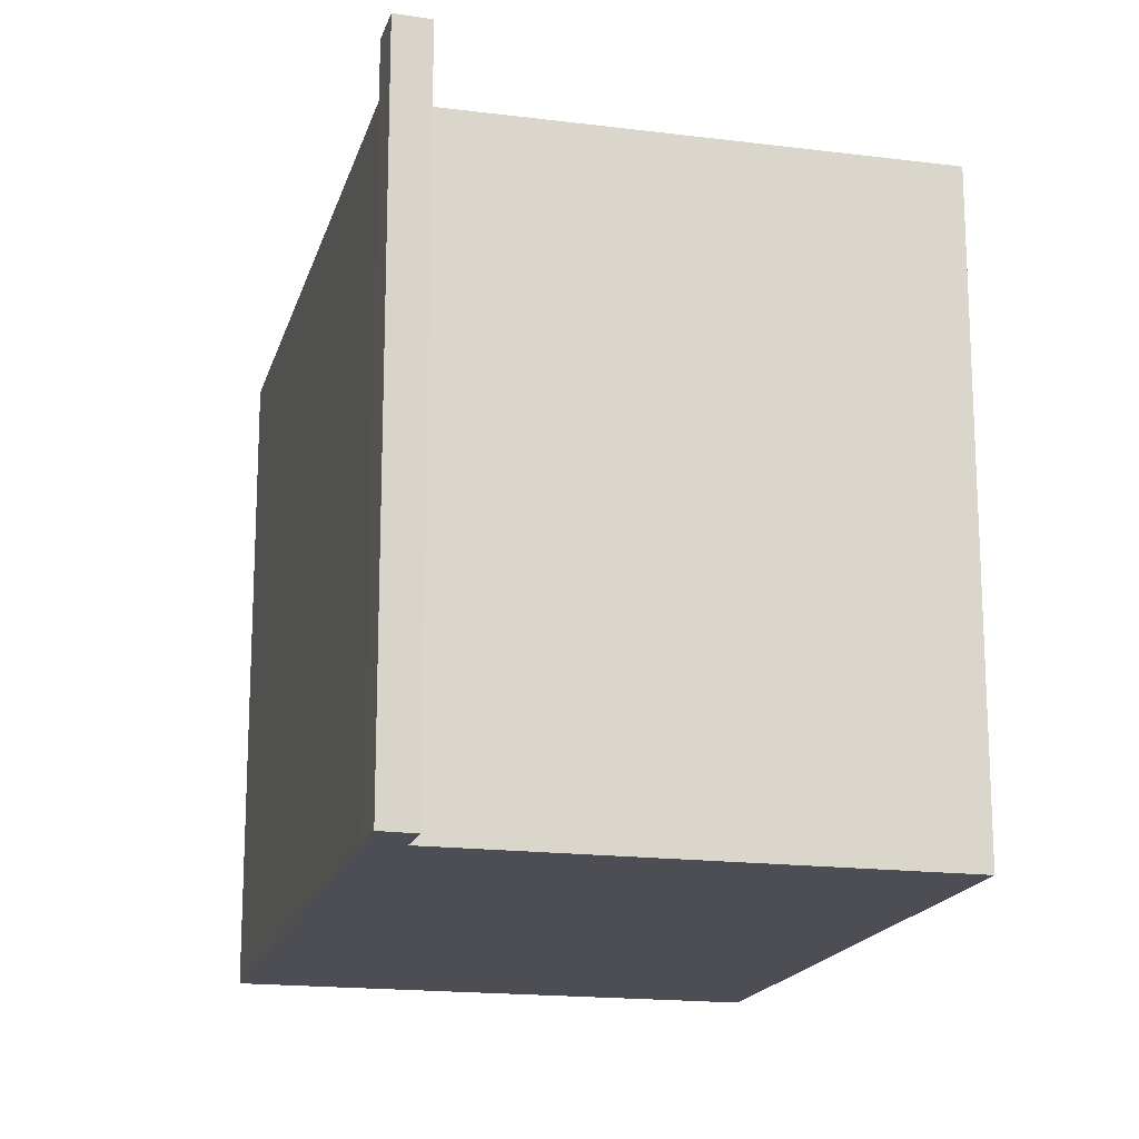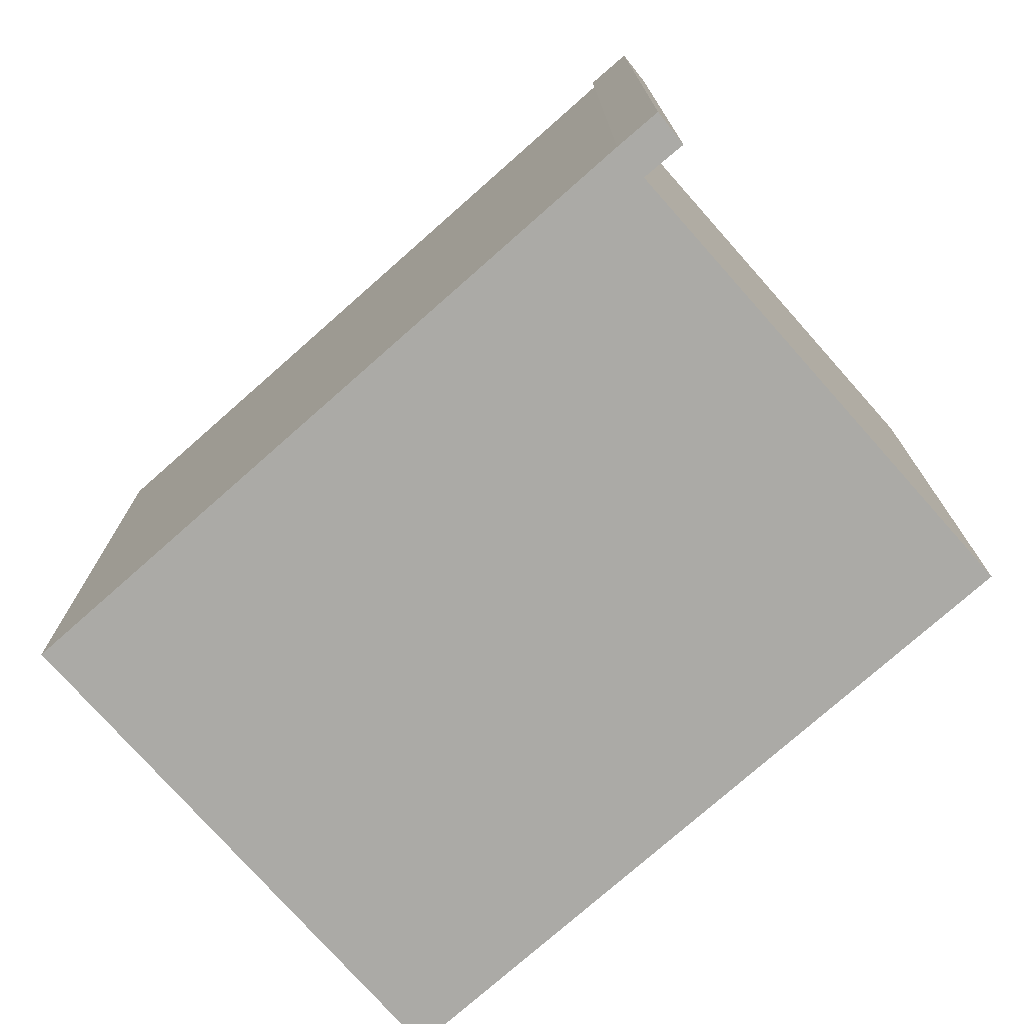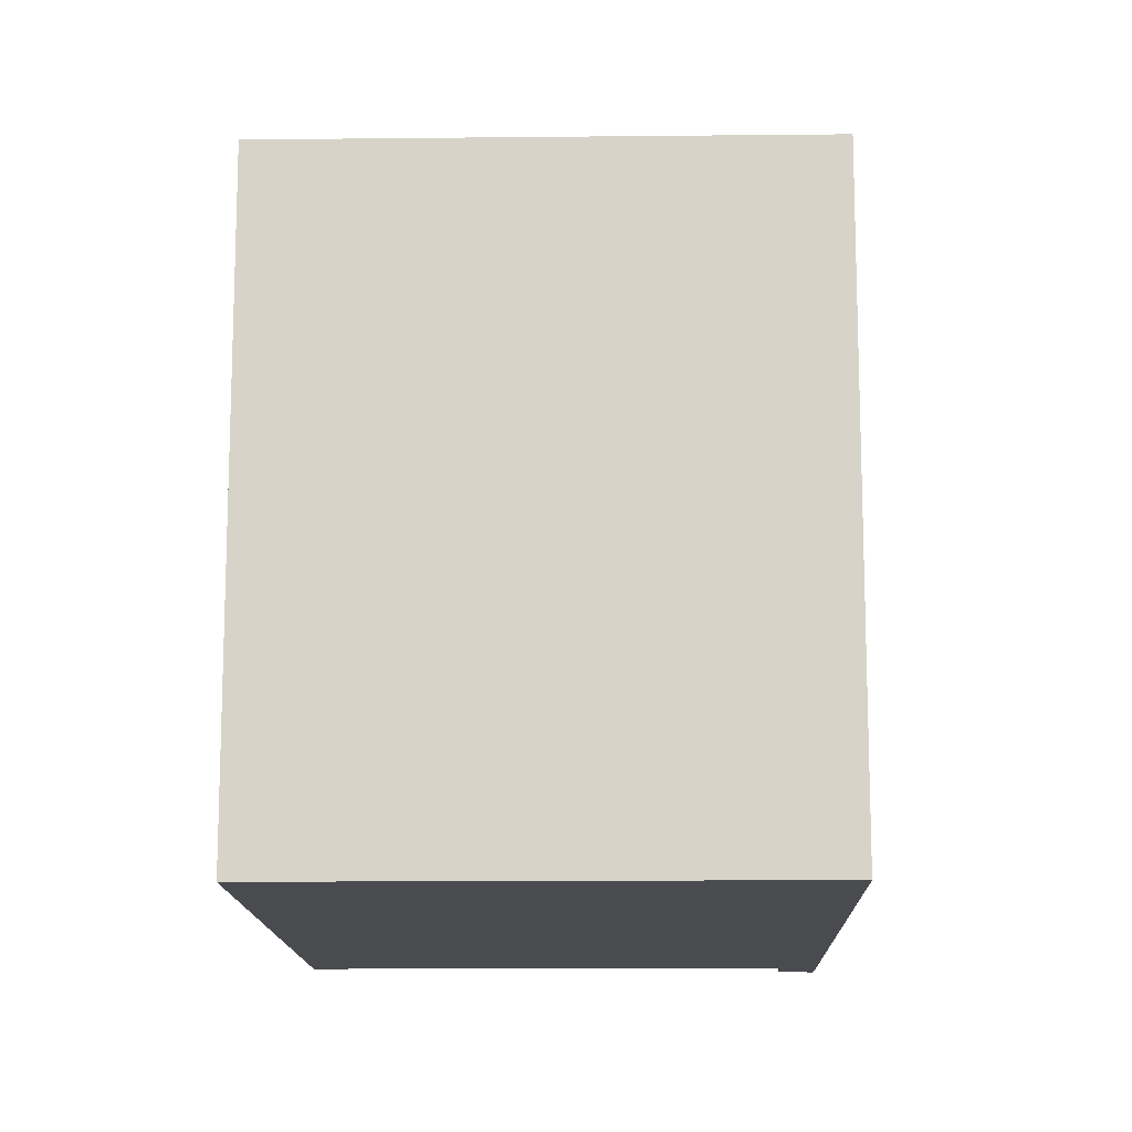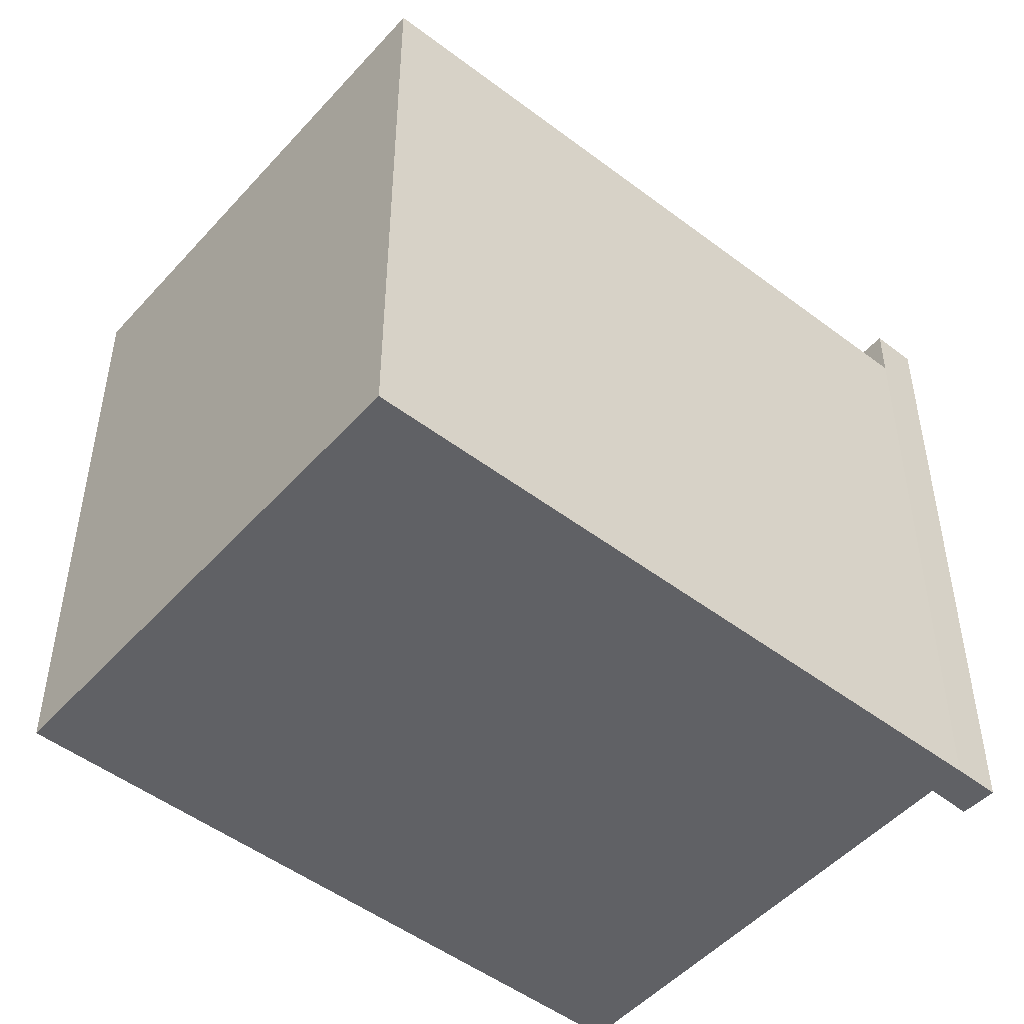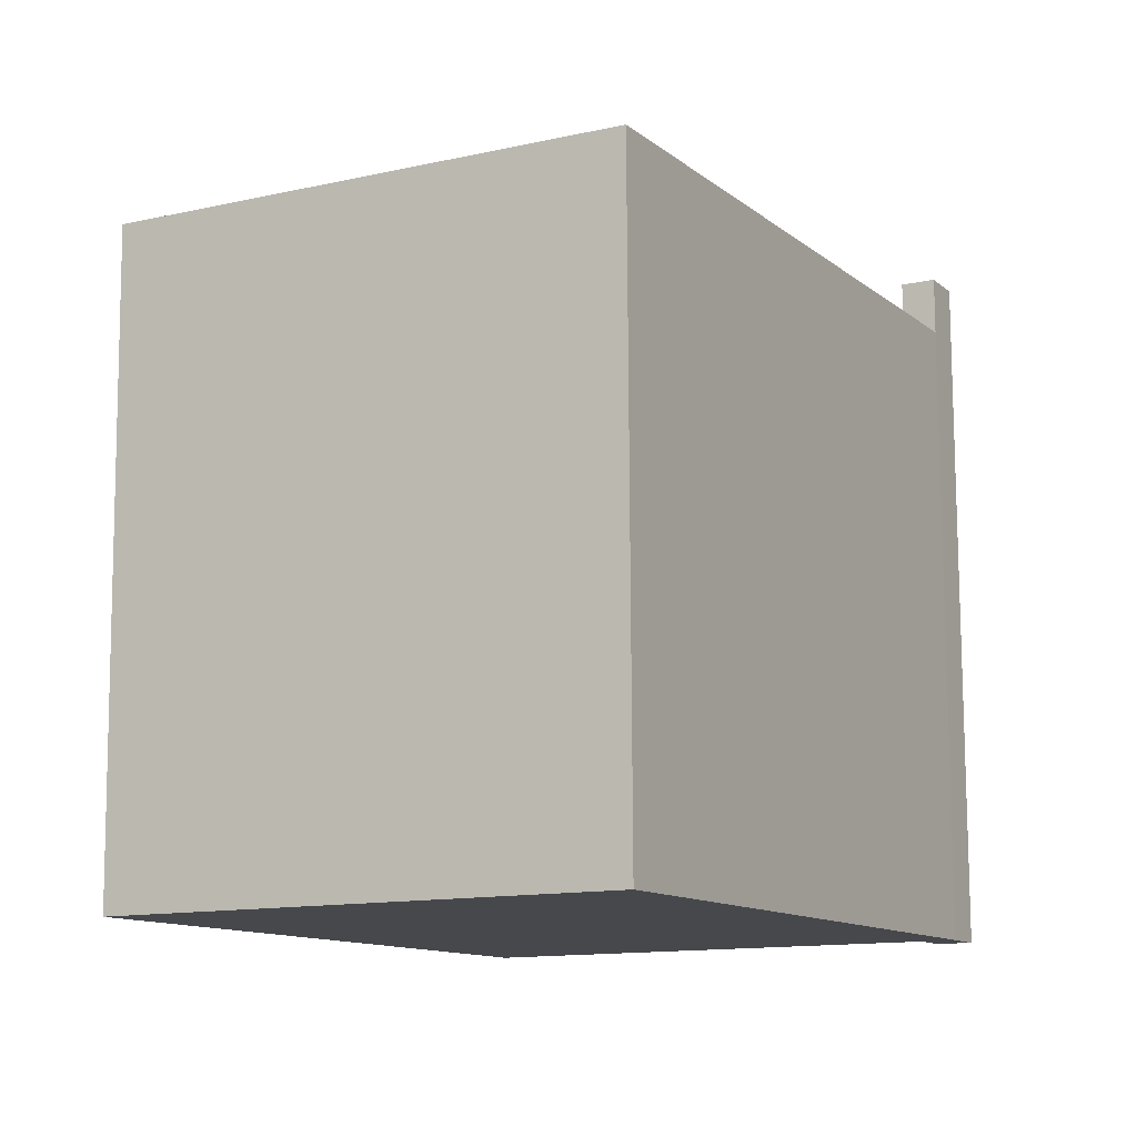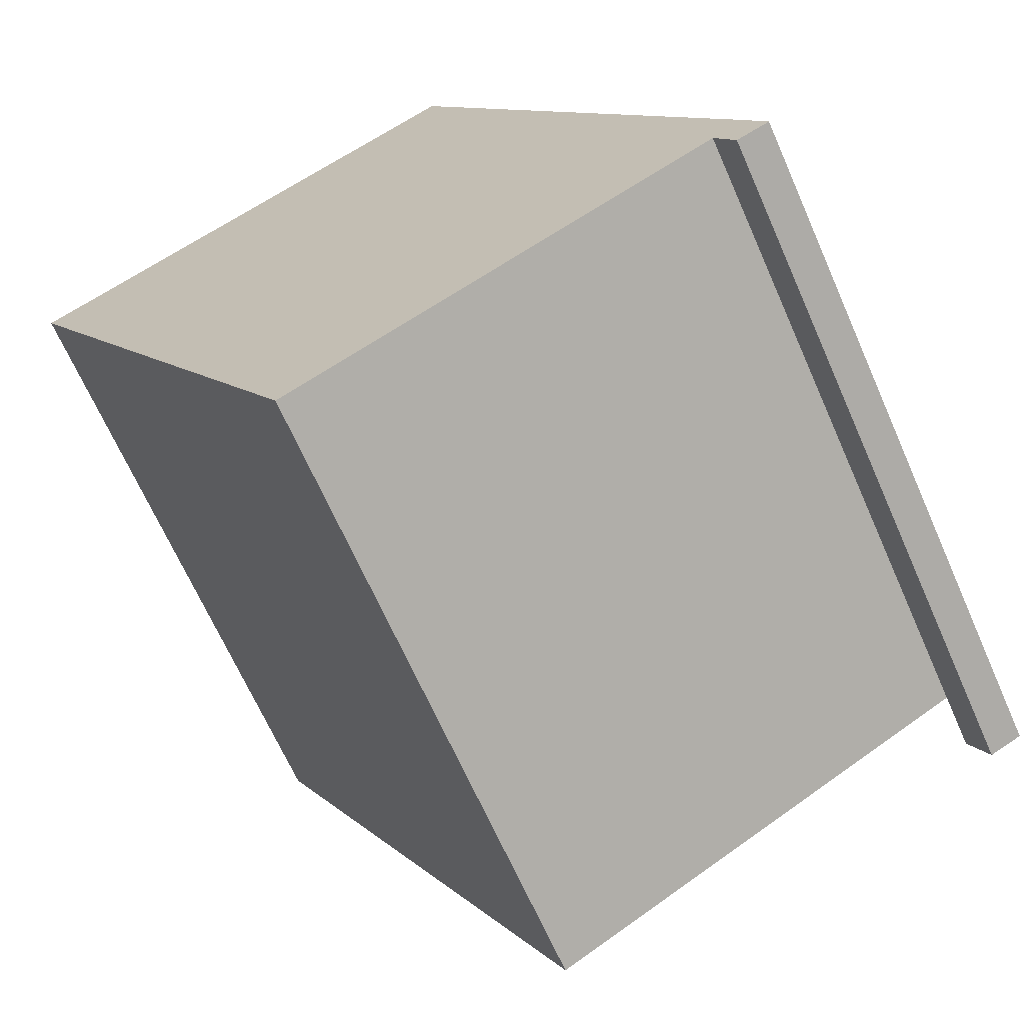
<metadata>
{"format":"obj","ext":"obj","renderer":"f3d","projection":"perspective","resolution":1024,"background":"white","views":[{"elev":-17.4,"azim":137.2,"up":"+Y"},{"elev":-75.8,"azim":102.8,"up":"+Y"},{"elev":-13.8,"azim":-27.4,"up":"+Y"},{"elev":-49.6,"azim":21.3,"up":"+Y"},{"elev":78.5,"azim":-0.3,"up":"+Z"},{"elev":-67.1,"azim":23.8,"up":"+Z"}]}
</metadata>
<code>
v 6.274 6.445 -3.419
v 6.815 6.445 -3.122
v 7.192 6.445 -3.833
v 6.625 6.445 -4.105
v -6.881 5.454 3.158
v 1.004 5.454 7.48
v 6.274 5.454 -3.419
v -1.07 5.454 -7.444
v 1.004 5.454 7.48
v 6.815 5.454 -3.122
v 6.274 5.454 -3.419
v 6.274 5.454 -3.419
v 6.815 5.454 -3.122
v 6.815 6.445 -3.122
v 6.274 6.445 -3.419
v 6.815 -5.459 -3.122
v 7.192 -5.459 -3.833
v 7.192 6.445 -3.833
v 6.815 5.454 -3.122
v 6.815 6.445 -3.122
v 6.815 5.454 -3.122
v 7.192 6.445 -3.833
v 1.004 -5.459 7.48
v 6.815 -5.459 -3.122
v 6.815 5.454 -3.122
v 1.004 5.454 7.48
v 6.625 6.445 -4.105
v 7.192 6.445 -3.833
v 7.192 -5.459 -3.833
v 6.625 -5.459 -4.105
v 6.274 6.445 -3.419
v 6.449 -5.459 -3.762
v 6.274 5.454 -3.419
v 6.274 5.454 -3.419
v 6.449 -5.459 -3.762
v 6.274 -5.459 -3.419
v 6.449 -5.459 -3.762
v 6.625 6.445 -4.105
v 6.625 -5.459 -4.105
v 6.274 6.445 -3.419
v 6.625 6.445 -4.105
v 6.449 -5.459 -3.762
v -6.881 -5.459 3.158
v 1.004 -5.459 7.48
v 1.004 5.454 7.48
v -6.881 5.454 3.158
v -1.07 5.454 -7.444
v 6.274 5.454 -3.419
v 6.274 -5.459 -3.419
v -1.07 -5.459 -7.444
v -6.881 5.454 3.158
v -1.07 5.454 -7.444
v -1.07 -5.459 -7.444
v -6.881 -5.459 3.158
v 6.274 -5.459 -3.419
v 6.449 -5.459 -3.762
v 6.625 -5.459 -4.105
v 7.192 -5.459 -3.833
v 6.815 -5.459 -3.122
v 1.004 -5.459 7.48
v -6.881 -5.459 3.158
v -1.07 -5.459 -7.444
g CDNNDG01_0001590
f 2 3 4
f 1 2 4
f 5 7 8
f 5 6 7
f 9 10 11
f 15 12 14
f 14 12 13
f 19 16 17
f 17 18 19
f 20 21 22
f 23 25 26
f 23 24 25
f 29 27 28
f 27 29 30
f 31 32 33
f 34 35 36
f 37 38 39
f 40 41 42
f 43 45 46
f 45 43 44
f 47 49 50
f 47 48 49
f 51 53 54
f 51 52 53
f 55 61 62
f 55 60 61
f 59 55 56
f 58 56 57
f 56 58 59
f 60 55 59

</code>
